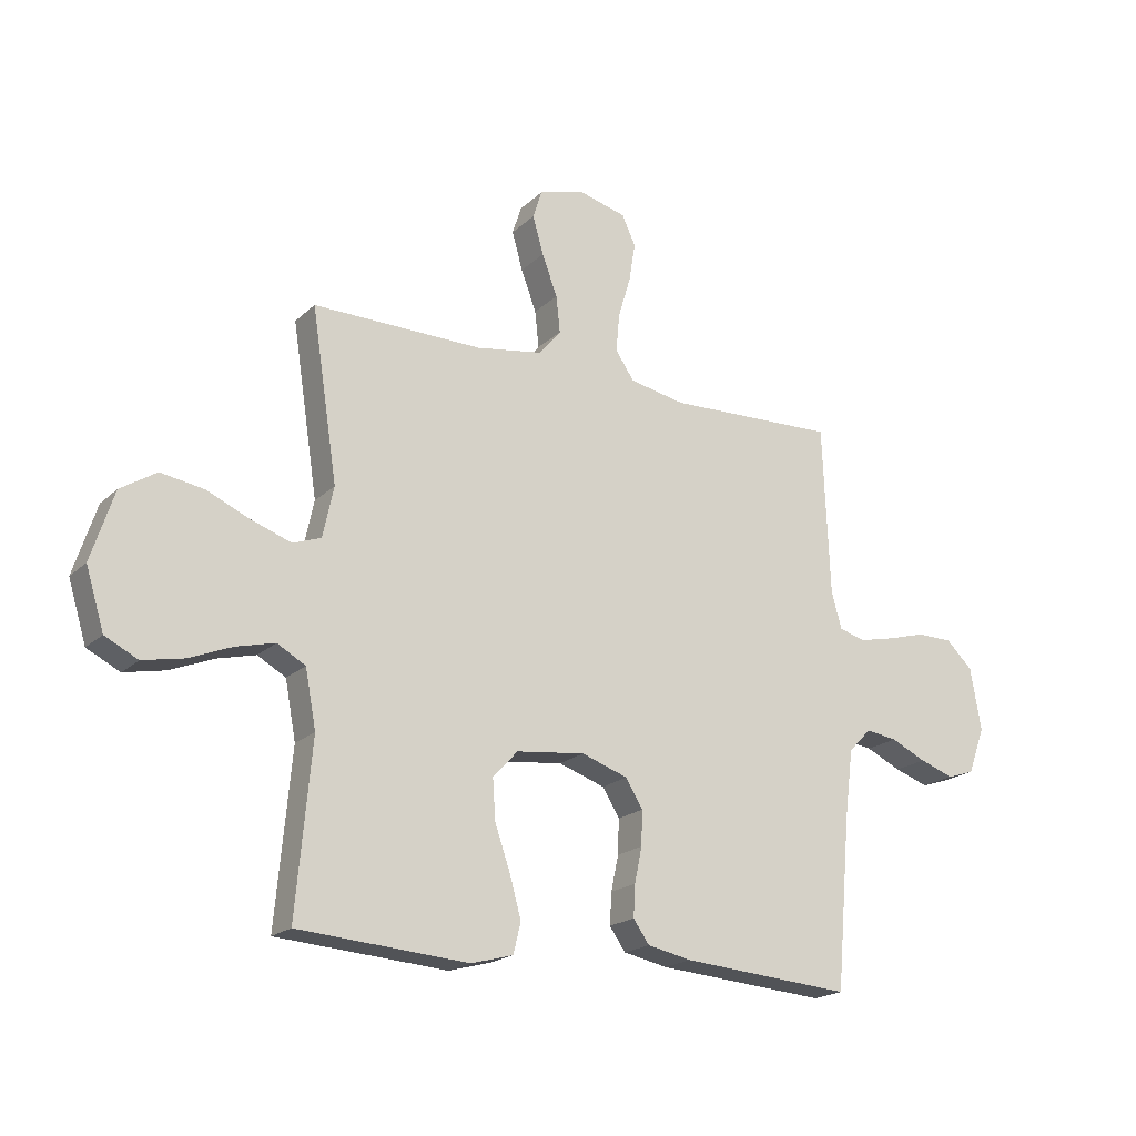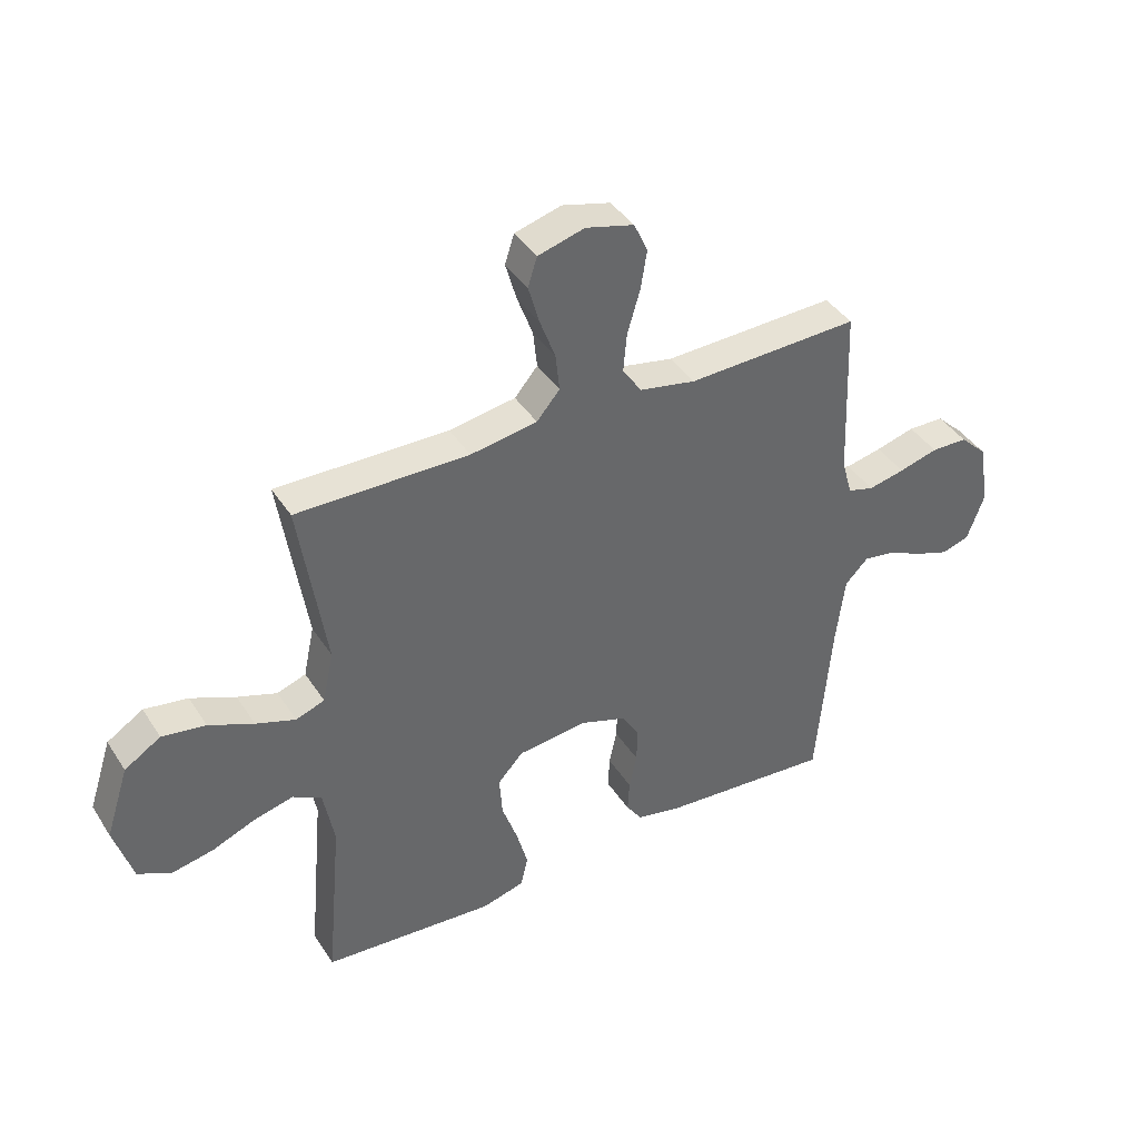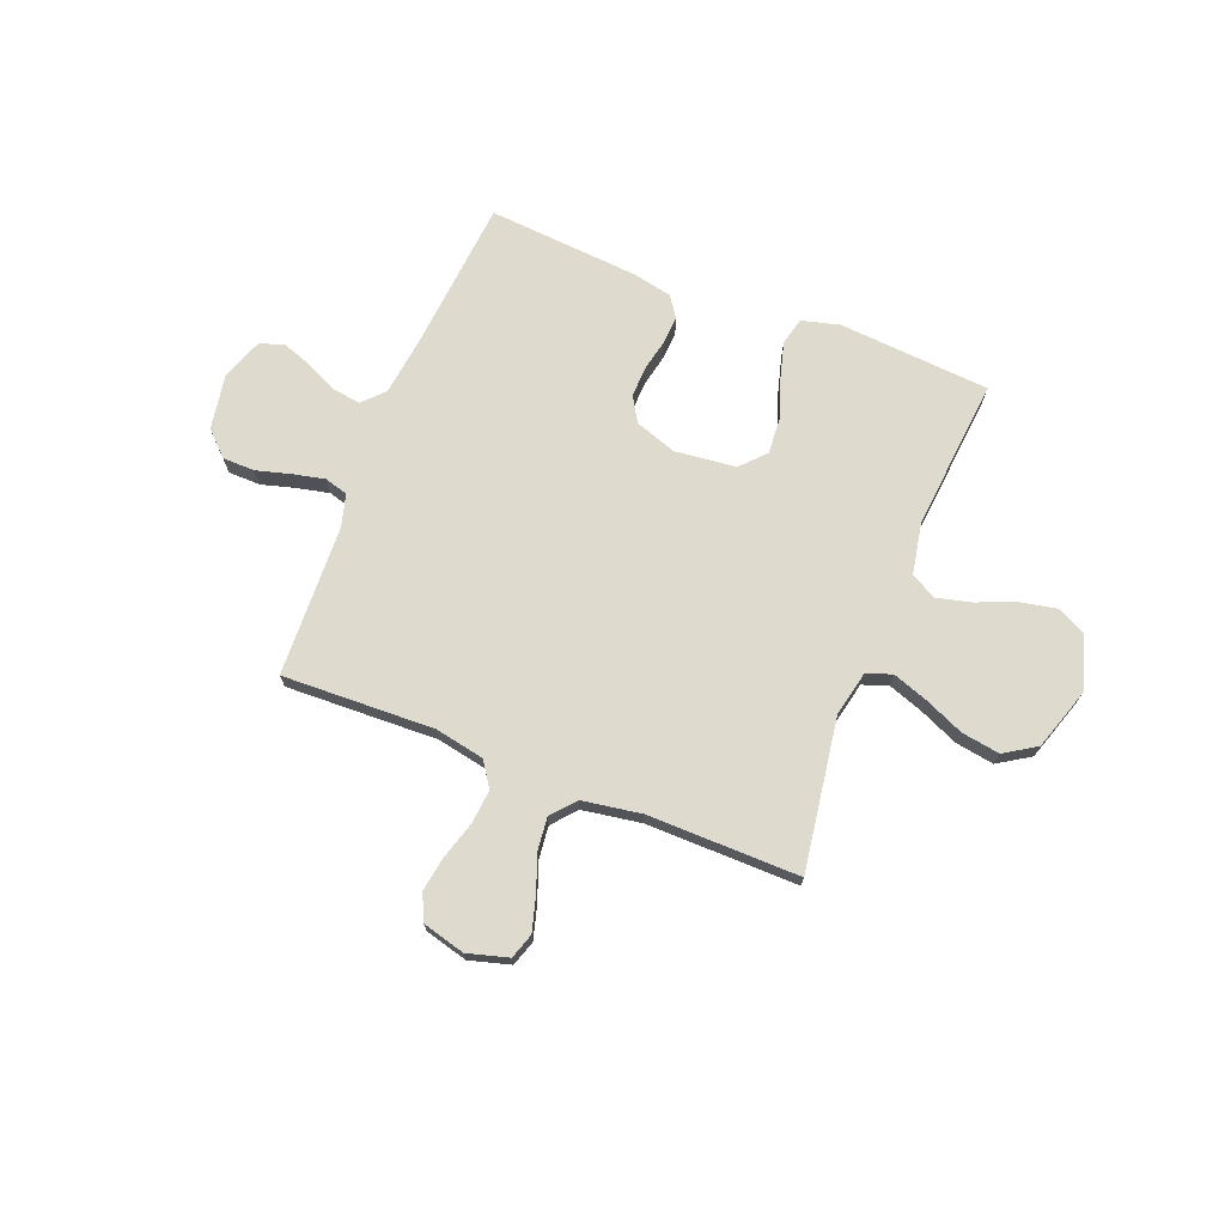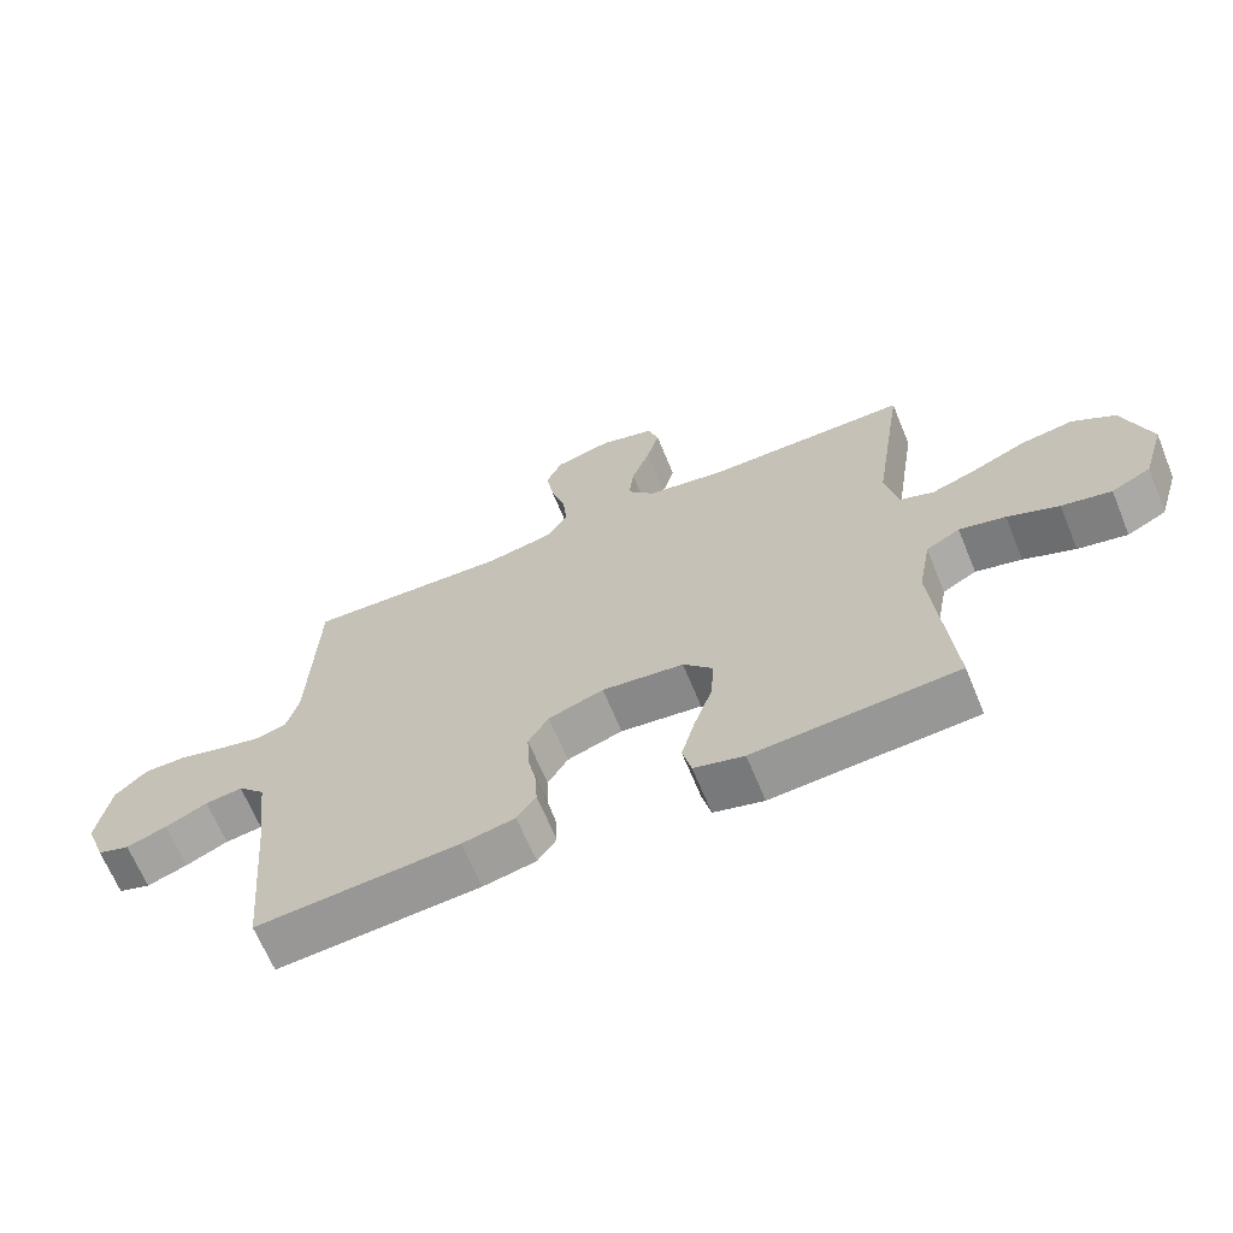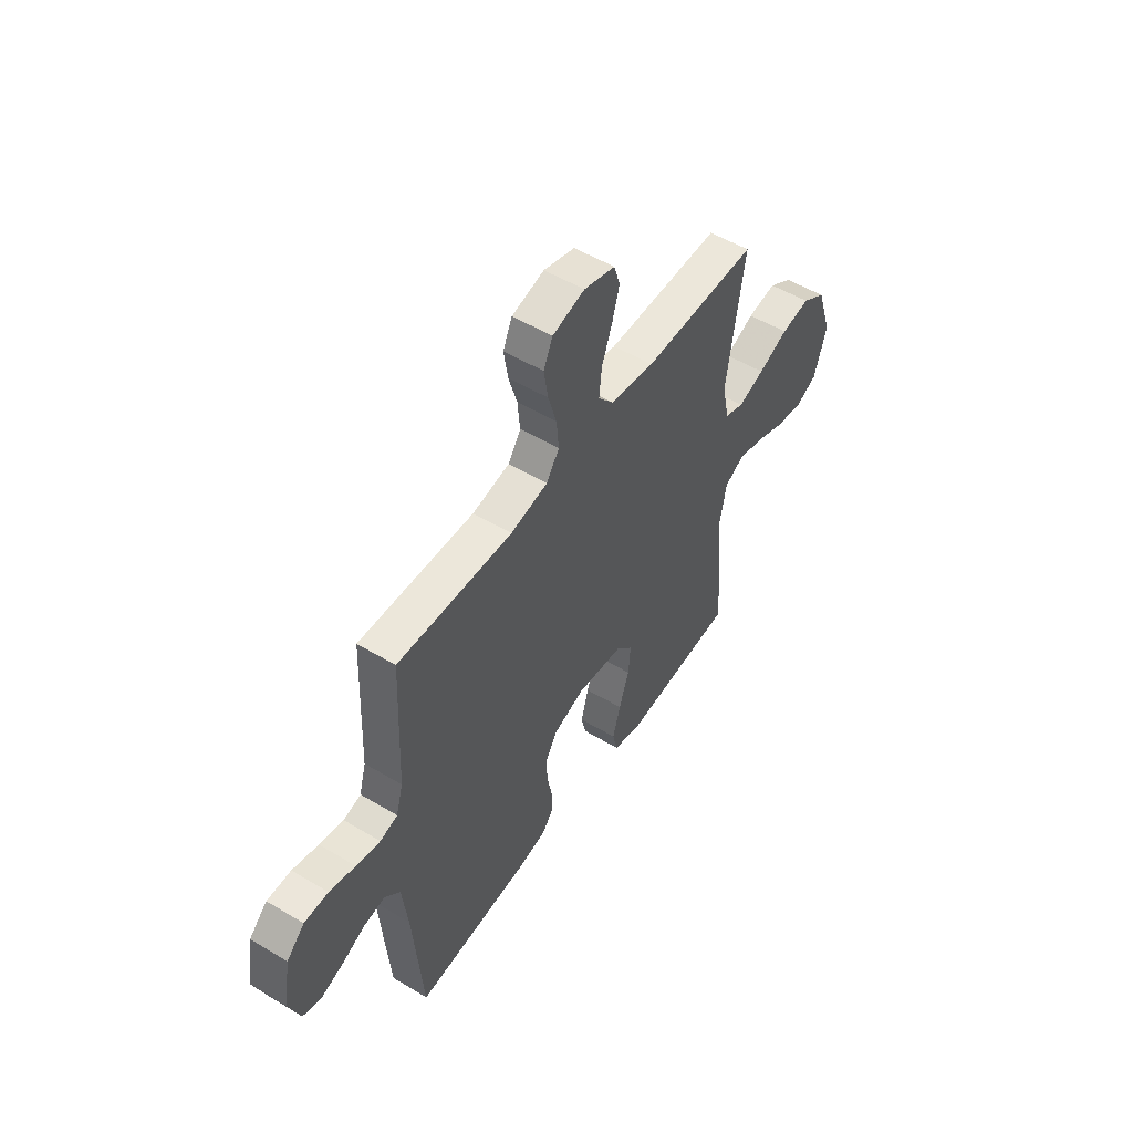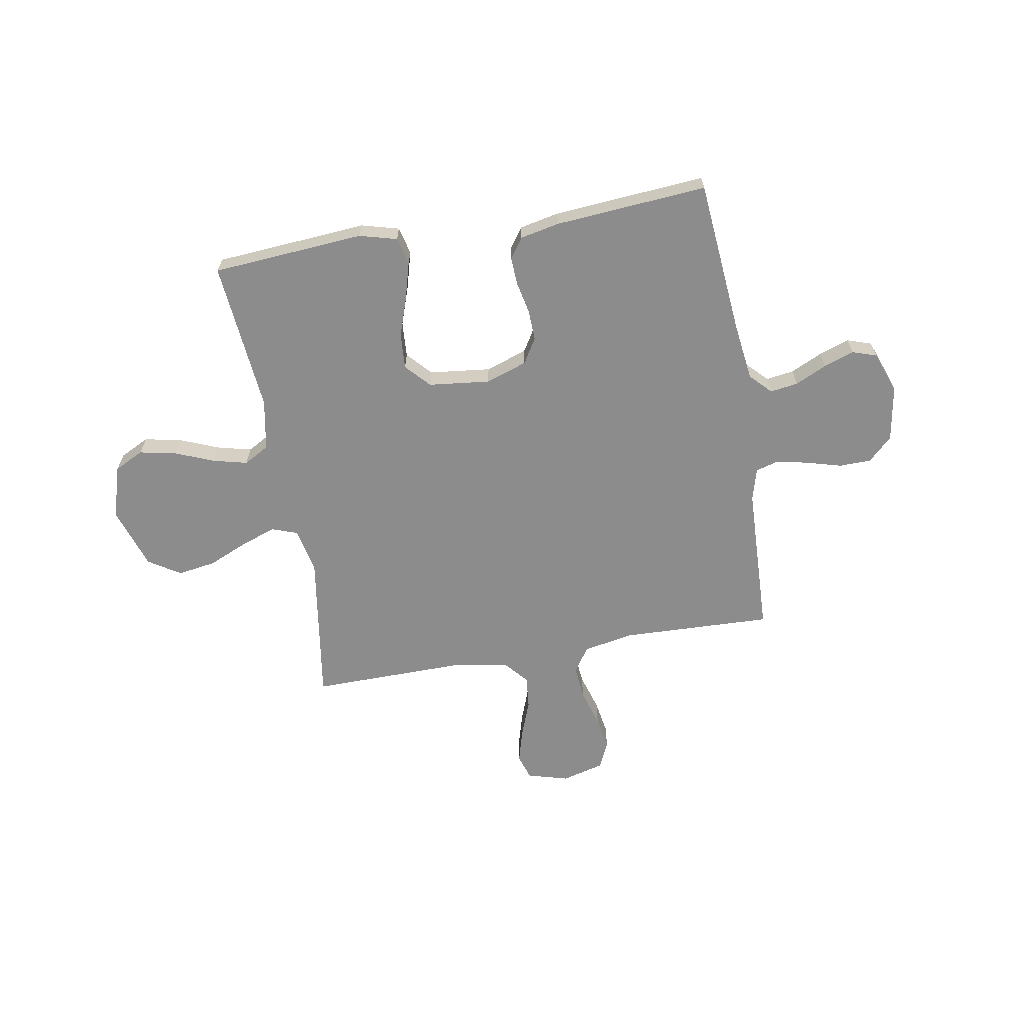
<metadata>
{"format":"obj","ext":"obj","renderer":"f3d","projection":"perspective","resolution":1024,"background":"white","views":[{"elev":-19.6,"azim":148.5,"up":"+Z"},{"elev":40.5,"azim":150.2,"up":"+Z"},{"elev":71.3,"azim":21.6,"up":"+Y"},{"elev":-66.2,"azim":22.3,"up":"+Z"},{"elev":52.2,"azim":-57.1,"up":"+Z"},{"elev":-64.2,"azim":-170.0,"up":"+Y"}]}
</metadata>
<code>
v 0.5 0.07 -0.5
v 0.2 0.07 -0.522
v 0.126 0.07 -0.502
v 0.113 0.07 -0.448
v 0.133 0.07 -0.376
v 0.16 0.07 -0.298
v 0.165 0.07 -0.227
v 0.121 0.07 -0.179
v 0 0.07 -0.165
v -0.082 0.07 -0.193
v -0.112 0.07 -0.242
v -0.11 0.07 -0.303
v -0.097 0.07 -0.365
v -0.094 0.07 -0.421
v -0.122 0.07 -0.461
v -0.2 0.07 -0.477
v -0.5 0.07 -0.5
v -0.526 0.07 -0.2
v -0.541 0.07 -0.081
v -0.581 0.07 -0.04
v -0.636 0.07 -0.048
v -0.698 0.07 -0.077
v -0.758 0.07 -0.098
v -0.806 0.07 -0.082
v -0.836 0.07 0
v -0.817 0.07 0.11
v -0.77 0.07 0.155
v -0.707 0.07 0.156
v -0.639 0.07 0.137
v -0.576 0.07 0.123
v -0.53 0.07 0.136
v -0.512 0.07 0.2
v -0.5 0.07 0.5
v -0.2 0.07 0.489
v -0.102 0.07 0.508
v -0.069 0.07 0.557
v -0.075 0.07 0.624
v -0.097 0.07 0.698
v -0.108 0.07 0.766
v -0.084 0.07 0.818
v 0 0.07 0.84
v 0.081 0.07 0.817
v 0.097 0.07 0.767
v 0.078 0.07 0.7
v 0.051 0.07 0.628
v 0.044 0.07 0.563
v 0.084 0.07 0.516
v 0.2 0.07 0.497
v 0.5 0.07 0.5
v 0.454 0.07 0.2
v 0.473 0.07 0.111
v 0.523 0.07 0.093
v 0.592 0.07 0.117
v 0.67 0.07 0.151
v 0.746 0.07 0.163
v 0.809 0.07 0.123
v 0.849 0.07 0
v 0.817 0.07 -0.105
v 0.759 0.07 -0.134
v 0.686 0.07 -0.119
v 0.61 0.07 -0.088
v 0.542 0.07 -0.071
v 0.492 0.07 -0.099
v 0.473 0.07 -0.2
v 0.5 0 -0.5
v 0.2 0 -0.522
v 0.126 0 -0.502
v 0.113 0 -0.448
v 0.133 0 -0.376
v 0.16 0 -0.298
v 0.165 0 -0.227
v 0.121 0 -0.179
v 0 0 -0.165
v -0.082 0 -0.193
v -0.112 0 -0.242
v -0.11 0 -0.303
v -0.097 0 -0.365
v -0.094 0 -0.421
v -0.122 0 -0.461
v -0.2 0 -0.477
v -0.5 0 -0.5
v -0.526 0 -0.2
v -0.541 0 -0.081
v -0.581 0 -0.04
v -0.636 0 -0.048
v -0.698 0 -0.077
v -0.758 0 -0.098
v -0.806 0 -0.082
v -0.836 0 0
v -0.817 0 0.11
v -0.77 0 0.155
v -0.707 0 0.156
v -0.639 0 0.137
v -0.576 0 0.123
v -0.53 0 0.136
v -0.512 0 0.2
v -0.5 0 0.5
v -0.2 0 0.489
v -0.102 0 0.508
v -0.069 0 0.557
v -0.075 0 0.624
v -0.097 0 0.698
v -0.108 0 0.766
v -0.084 0 0.818
v 0 0 0.84
v 0.081 0 0.817
v 0.097 0 0.767
v 0.078 0 0.7
v 0.051 0 0.628
v 0.044 0 0.563
v 0.084 0 0.516
v 0.2 0 0.497
v 0.5 0 0.5
v 0.454 0 0.2
v 0.473 0 0.111
v 0.523 0 0.093
v 0.592 0 0.117
v 0.67 0 0.151
v 0.746 0 0.163
v 0.809 0 0.123
v 0.849 0 0
v 0.817 0 -0.105
v 0.759 0 -0.134
v 0.686 0 -0.119
v 0.61 0 -0.088
v 0.542 0 -0.071
v 0.492 0 -0.099
v 0.473 0 -0.2
f 59 60 61
f 58 59 61
f 57 58 61
f 56 57 61
f 55 56 61
f 54 55 61
f 53 54 61
f 52 53 61 62
f 51 52 62 63
f 48 49 50
f 51 63 64
f 50 51 64
f 48 50 64
f 47 48 64
f 43 44 45
f 42 43 45
f 41 42 45
f 40 41 45
f 39 40 45
f 38 39 45
f 37 38 45
f 36 37 45 46
f 47 64 1
f 46 47 1
f 36 46 1
f 35 36 1
f 27 28 29
f 26 27 29
f 25 26 29
f 24 25 29
f 23 24 29
f 22 23 29
f 21 22 29
f 20 21 29 30
f 19 20 30 31
f 16 17 18
f 15 16 18
f 14 15 18
f 13 14 18
f 12 13 18
f 19 31 32
f 18 19 32
f 12 18 32
f 11 12 32
f 4 5 6
f 3 4 6
f 2 3 6
f 1 2 6
f 1 6 7
f 1 7 8
f 35 1 8
f 34 35 8
f 32 33 34
f 11 32 34
f 10 11 34
f 34 8 9
f 9 10 34
f 125 124 123
f 125 123 122
f 125 122 121
f 125 121 120
f 125 120 119
f 125 119 118
f 125 118 117
f 126 125 117 116
f 127 126 116 115
f 114 113 112
f 128 127 115
f 128 115 114
f 128 114 112
f 128 112 111
f 109 108 107
f 109 107 106
f 109 106 105
f 109 105 104
f 109 104 103
f 109 103 102
f 109 102 101
f 110 109 101 100
f 65 128 111
f 65 111 110
f 65 110 100
f 65 100 99
f 93 92 91
f 93 91 90
f 93 90 89
f 93 89 88
f 93 88 87
f 93 87 86
f 93 86 85
f 94 93 85 84
f 95 94 84 83
f 82 81 80
f 82 80 79
f 82 79 78
f 82 78 77
f 82 77 76
f 96 95 83
f 96 83 82
f 96 82 76
f 96 76 75
f 70 69 68
f 70 68 67
f 70 67 66
f 70 66 65
f 71 70 65
f 72 71 65
f 72 65 99
f 72 99 98
f 98 97 96
f 98 96 75
f 98 75 74
f 73 72 98
f 98 74 73
f 1 65 66 2
f 2 66 67 3
f 3 67 68 4
f 4 68 69 5
f 5 69 70 6
f 6 70 71 7
f 7 71 72 8
f 8 72 73 9
f 9 73 74 10
f 10 74 75 11
f 11 75 76 12
f 12 76 77 13
f 13 77 78 14
f 14 78 79 15
f 15 79 80 16
f 16 80 81 17
f 17 81 82 18
f 18 82 83 19
f 19 83 84 20
f 20 84 85 21
f 21 85 86 22
f 22 86 87 23
f 23 87 88 24
f 24 88 89 25
f 25 89 90 26
f 26 90 91 27
f 27 91 92 28
f 28 92 93 29
f 29 93 94 30
f 30 94 95 31
f 31 95 96 32
f 32 96 97 33
f 33 97 98 34
f 34 98 99 35
f 35 99 100 36
f 36 100 101 37
f 37 101 102 38
f 38 102 103 39
f 39 103 104 40
f 40 104 105 41
f 41 105 106 42
f 42 106 107 43
f 43 107 108 44
f 44 108 109 45
f 45 109 110 46
f 46 110 111 47
f 47 111 112 48
f 48 112 113 49
f 49 113 114 50
f 50 114 115 51
f 51 115 116 52
f 52 116 117 53
f 53 117 118 54
f 54 118 119 55
f 55 119 120 56
f 56 120 121 57
f 57 121 122 58
f 58 122 123 59
f 59 123 124 60
f 60 124 125 61
f 61 125 126 62
f 62 126 127 63
f 63 127 128 64
f 64 128 65 1

</code>
